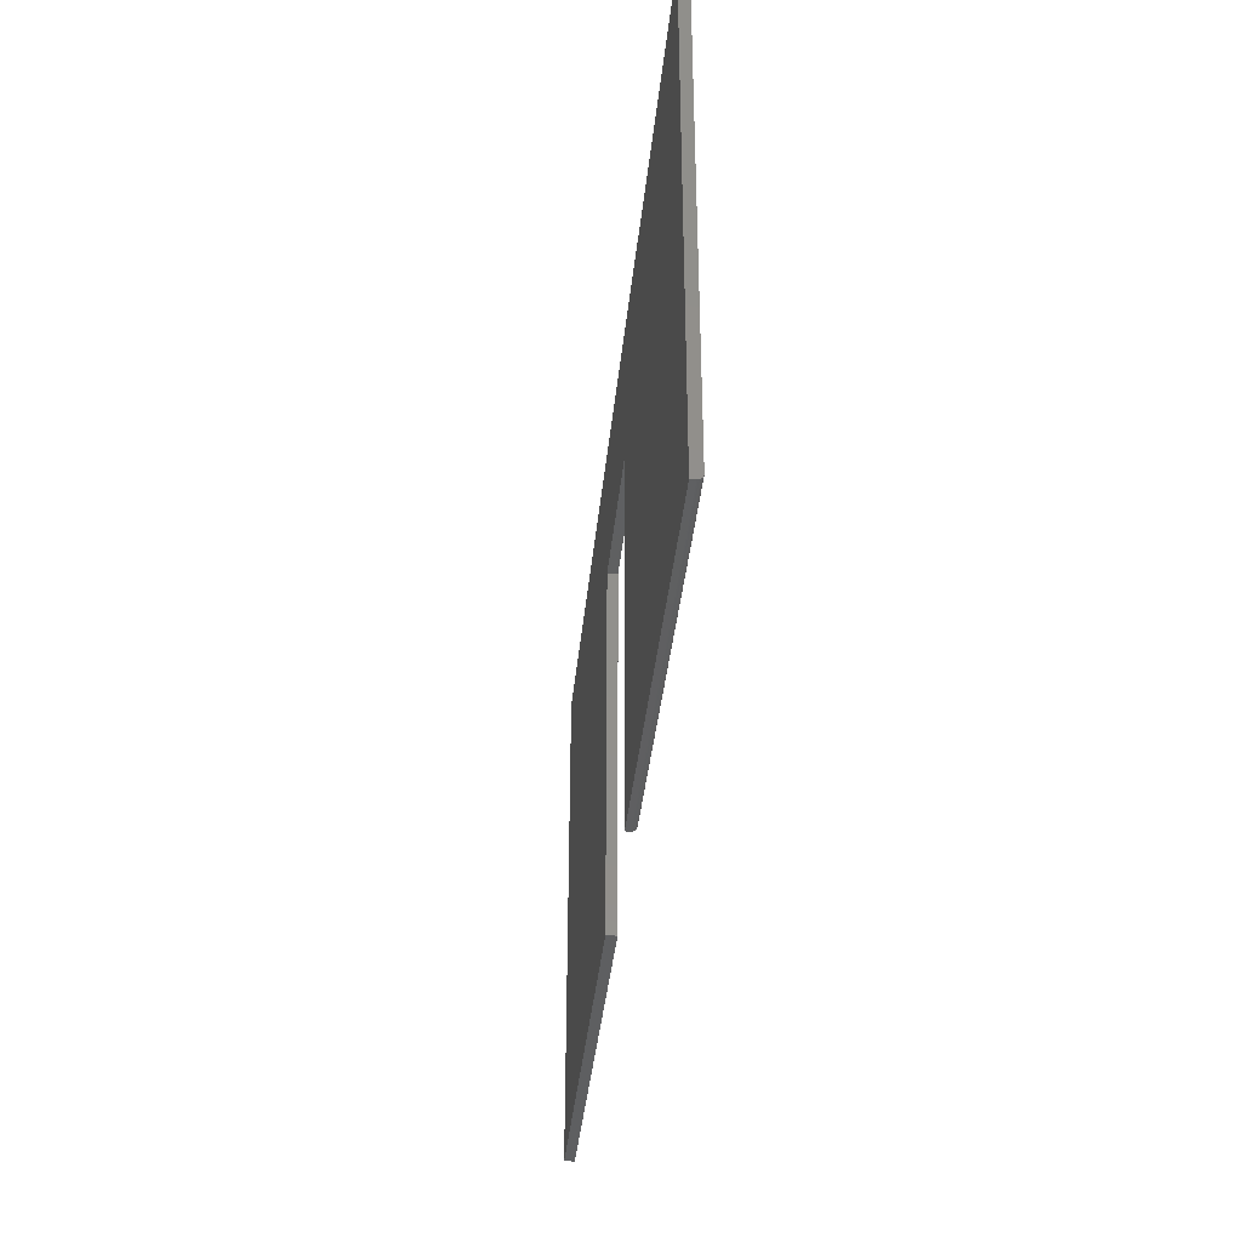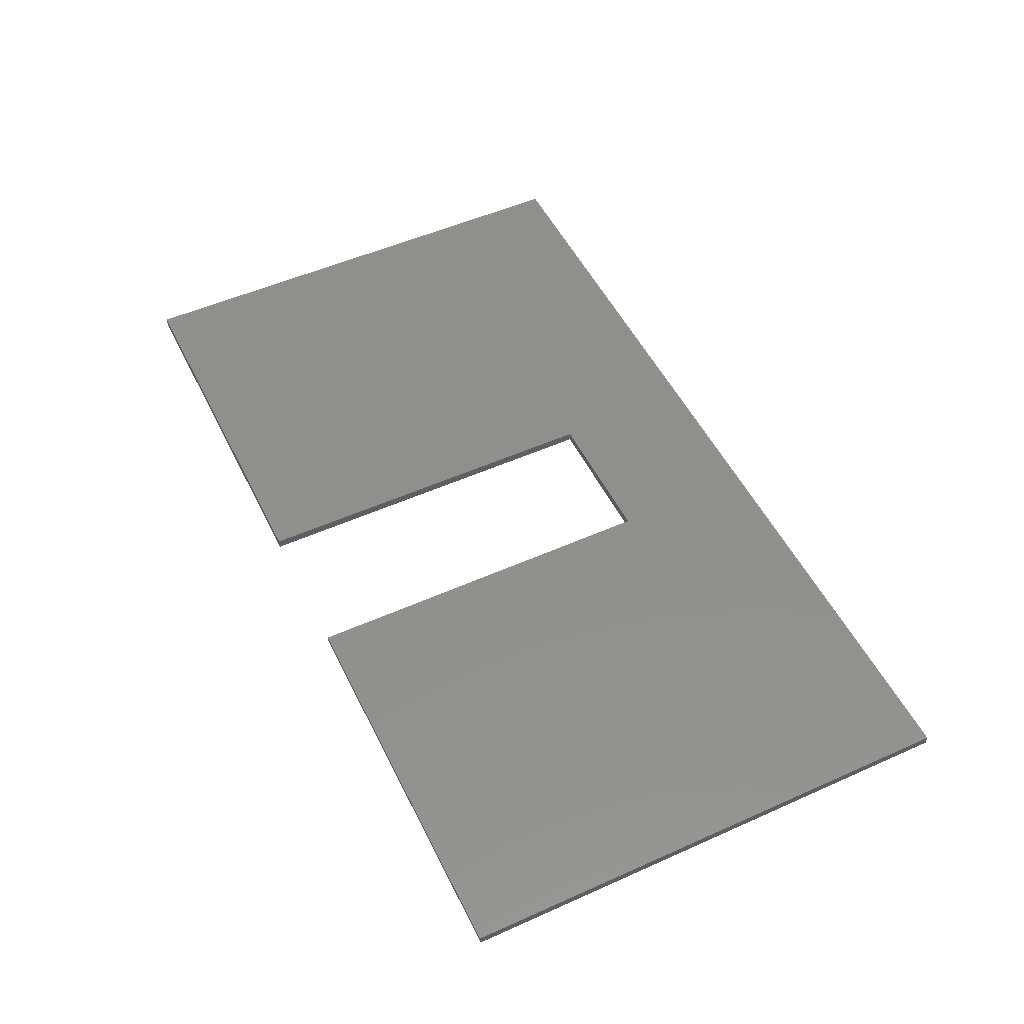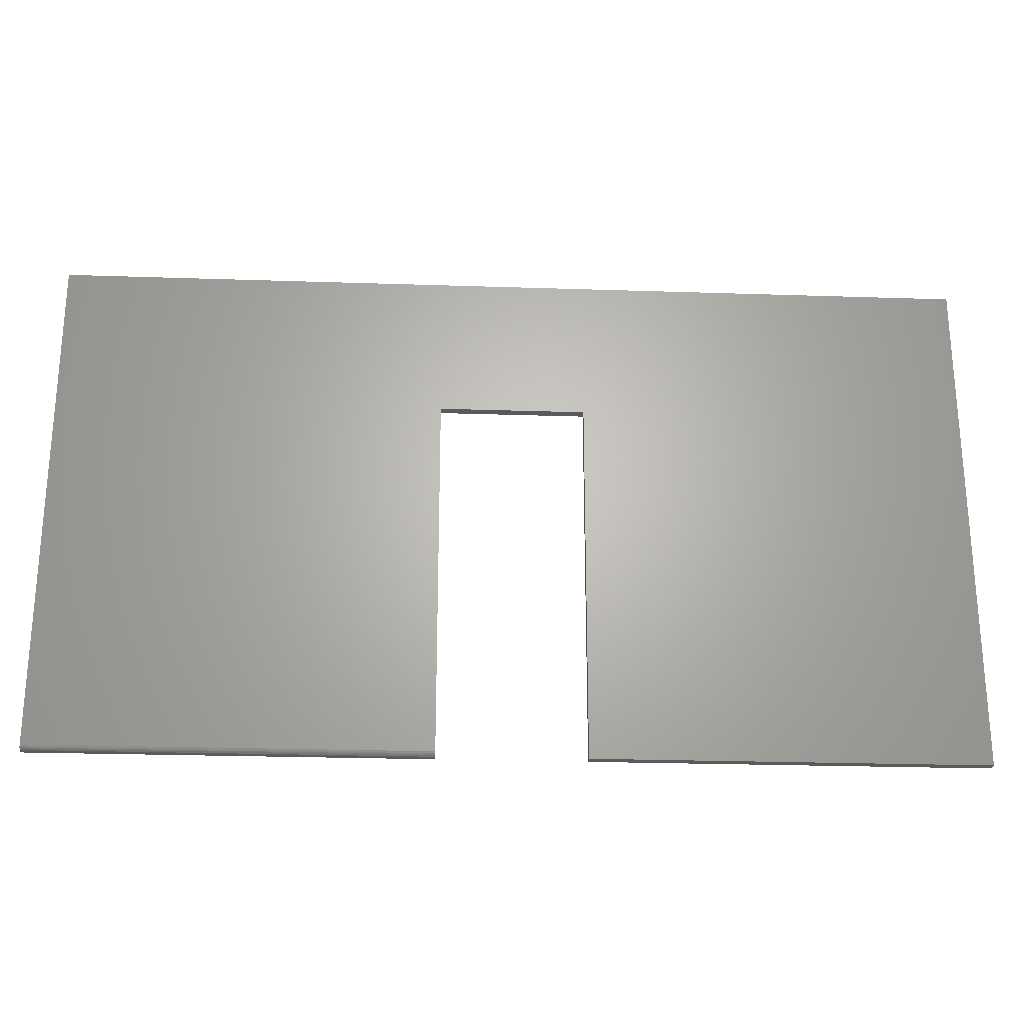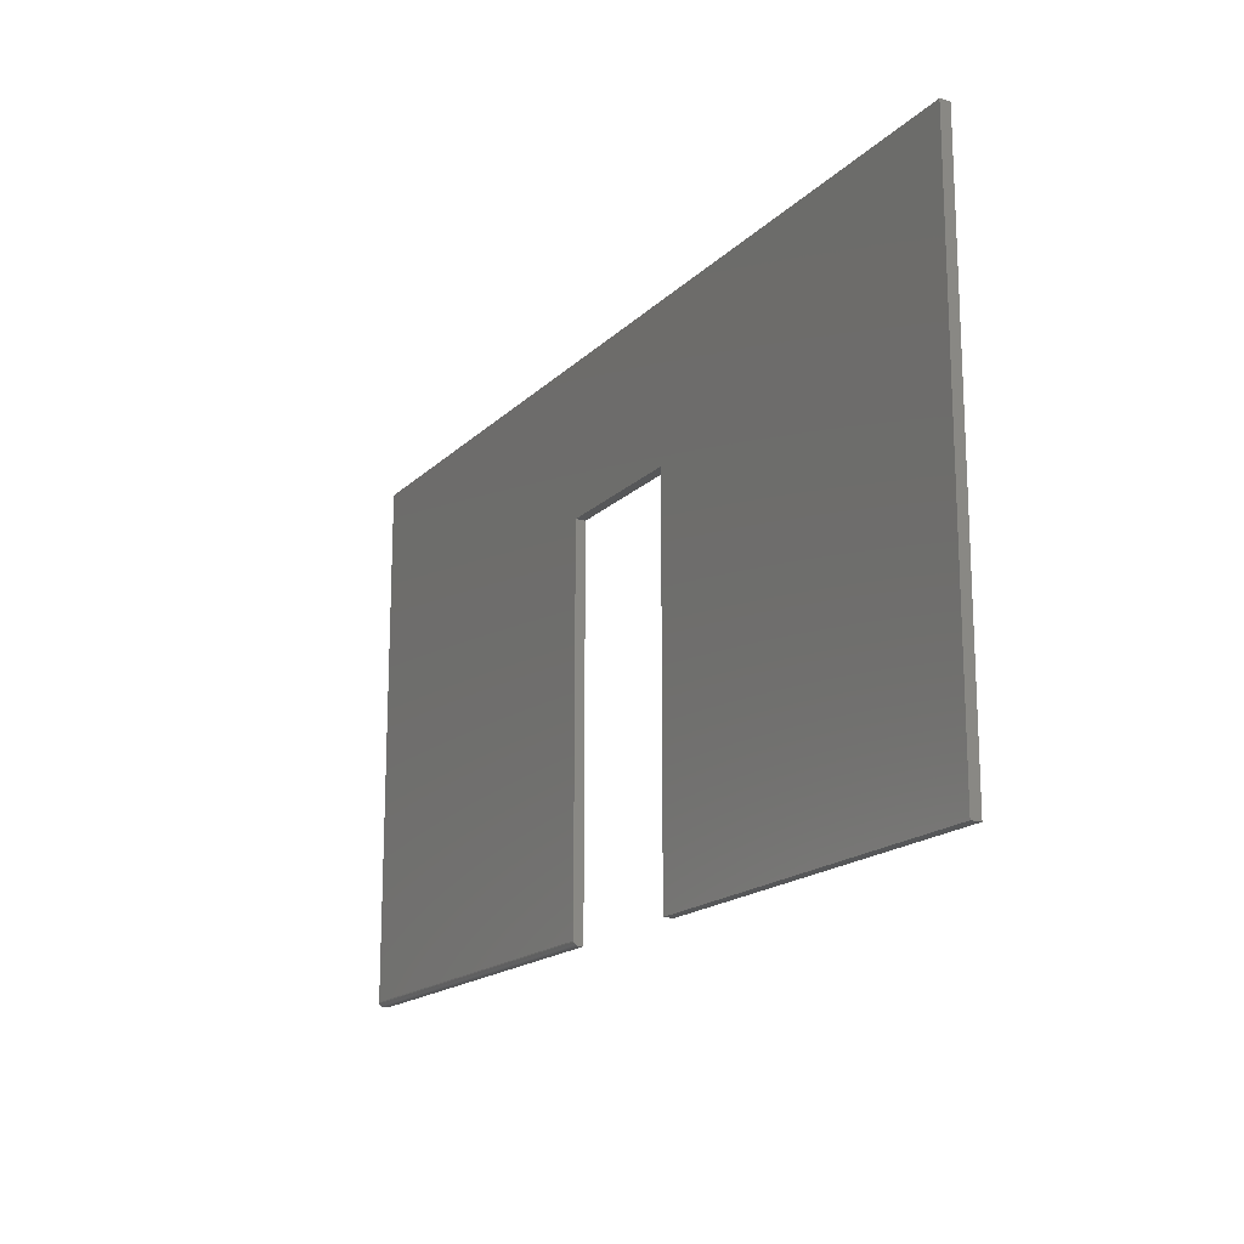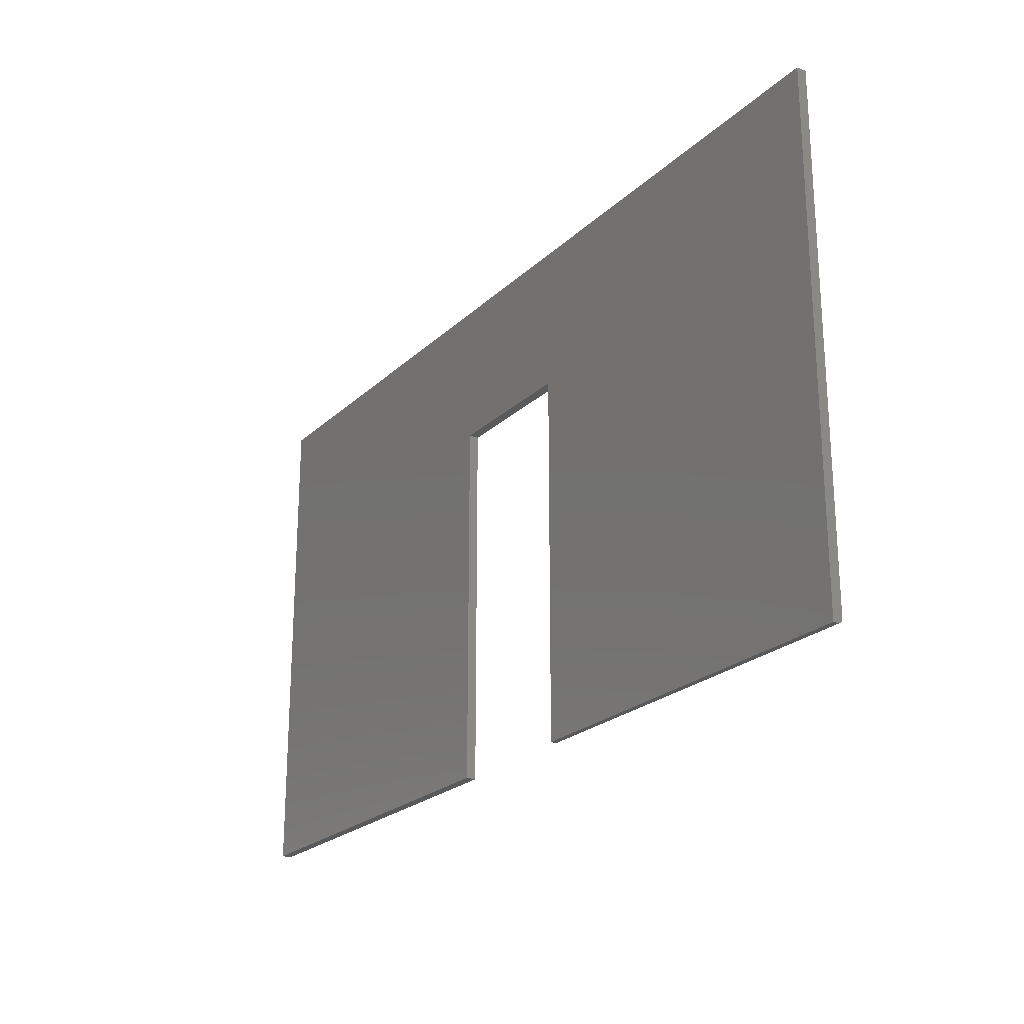
<metadata>
{"format":"stl","ext":"stl","renderer":"f3d","projection":"perspective","resolution":1024,"background":"white","views":[{"elev":-38.8,"azim":-95.8,"up":"+Z"},{"elev":51.7,"azim":-115.8,"up":"+Y"},{"elev":-24.6,"azim":-3.1,"up":"+Z"},{"elev":-17.2,"azim":60.7,"up":"+Z"},{"elev":-23.0,"azim":-123.3,"up":"+Z"}]}
</metadata>
<code>
# stl→obj: 32 verts, 60 faces
v 0.1184 -0.007812 -0.6016
v 0.75 -0.007812 -0.6016
v 0.1184 -0.007812 -0.001563
v 0.75 -0.007812 0.2353
v -0.1184 -0.007812 -0.001563
v -0.75 -0.007812 0.2353
v -0.1184 -0.007812 -0.5938
v -0.75 -0.007812 -0.5938
v -0.75 0.007812 0.2353
v -0.75 -0.007662 -0.5953
v -0.75 -0.00434 -0.6002
v -0.75 -0.005524 -0.5993
v -0.75 -0.006496 -0.5981
v -0.75 -0.007218 -0.5967
v -0.75 0.007812 -0.6016
v -0.75 3.036e-18 -0.6016
v -0.75 -0.001524 -0.6014
v -0.75 -0.00299 -0.601
v -0.1184 -0.007662 -0.5953
v -0.1184 -0.006496 -0.5981
v -0.1184 -0.007218 -0.5967
v -0.1184 -0.00434 -0.6002
v -0.1184 -0.005524 -0.5993
v -0.1184 0.007812 -0.001563
v -0.1184 -0.00299 -0.601
v -0.1184 -0.001524 -0.6014
v -0.1184 7.316e-17 -0.6016
v -0.1184 0.007812 -0.6016
v 0.75 0.007812 0.2353
v 0.1184 0.007812 -0.001563
v 0.75 0.007812 -0.6016
v 0.1184 0.007812 -0.6016
f 1 2 3
f 3 2 4
f 3 4 5
f 5 4 6
f 5 6 7
f 7 6 8
f 8 6 9
f 10 11 12
f 10 12 13
f 10 13 14
f 15 11 10
f 15 10 8
f 15 8 9
f 11 15 16
f 11 16 17
f 11 17 18
f 7 19 20
f 20 19 21
f 22 20 23
f 24 5 7
f 24 7 20
f 24 20 22
f 24 22 25
f 24 25 26
f 24 26 27
f 24 27 28
f 16 15 27
f 27 15 28
f 16 27 17
f 17 27 26
f 17 26 18
f 18 26 25
f 18 25 11
f 11 25 22
f 11 22 12
f 12 22 23
f 12 23 13
f 13 23 20
f 13 20 14
f 14 20 21
f 14 21 10
f 10 21 19
f 10 19 8
f 8 19 7
f 9 28 15
f 28 9 24
f 24 9 29
f 24 29 30
f 30 29 31
f 30 31 32
f 4 29 6
f 6 29 9
f 2 31 4
f 4 31 29
f 1 32 2
f 2 32 31
f 3 30 1
f 1 30 32
f 5 24 3
f 3 24 30

</code>
